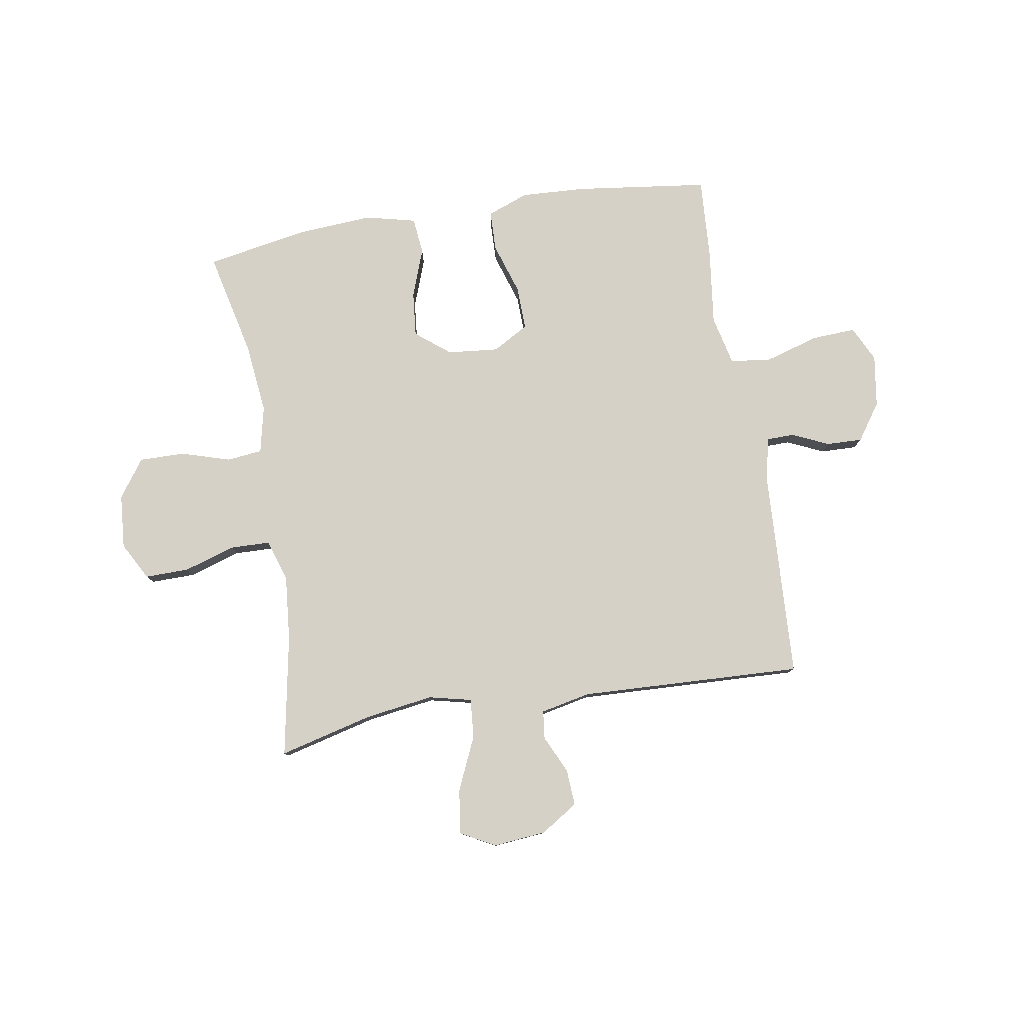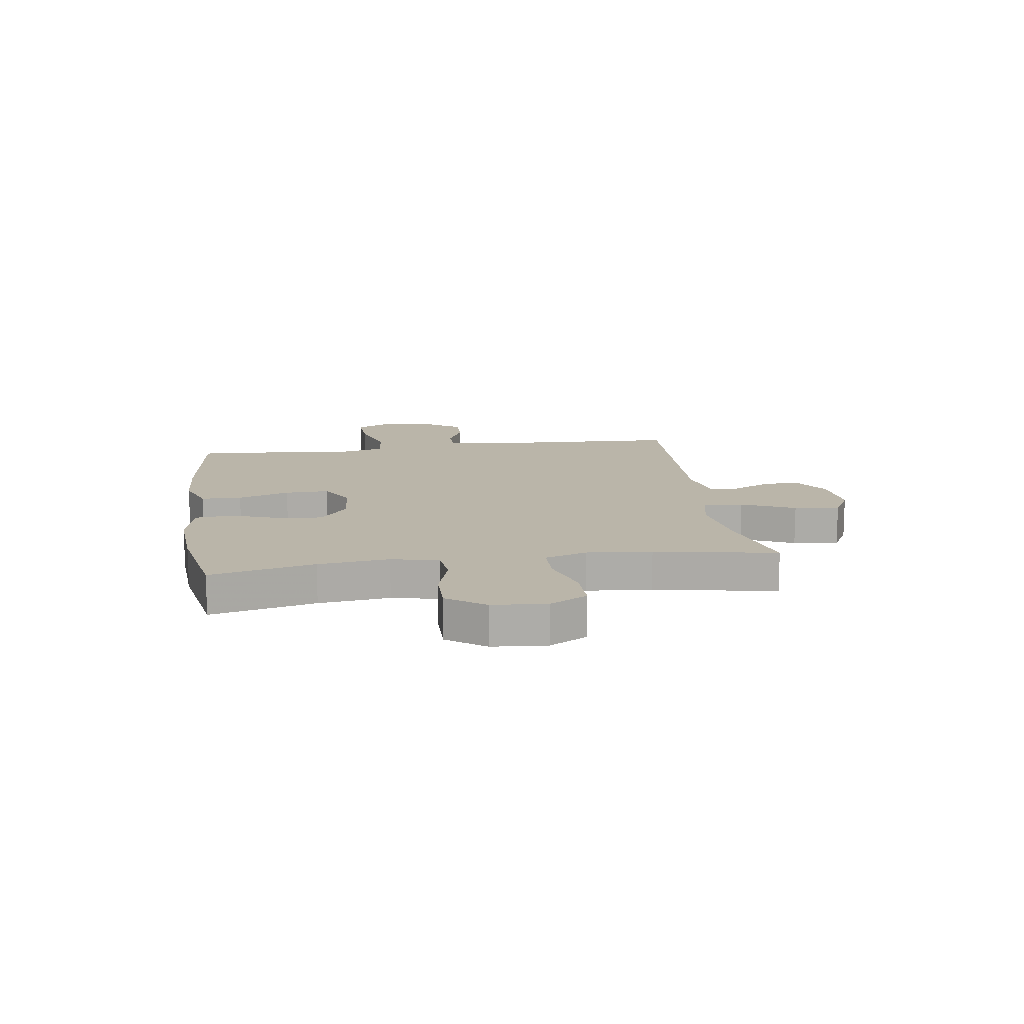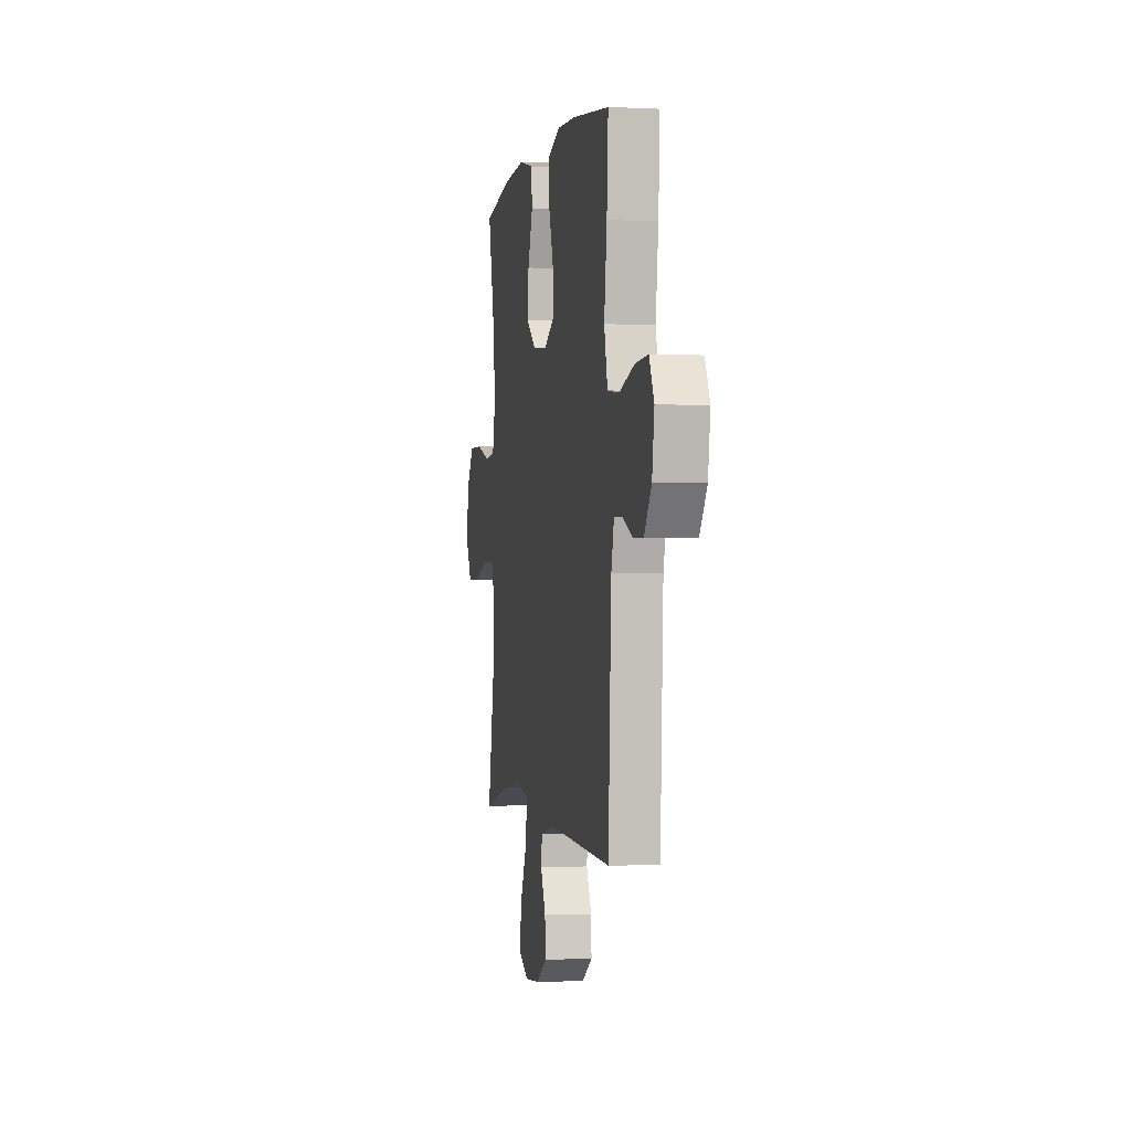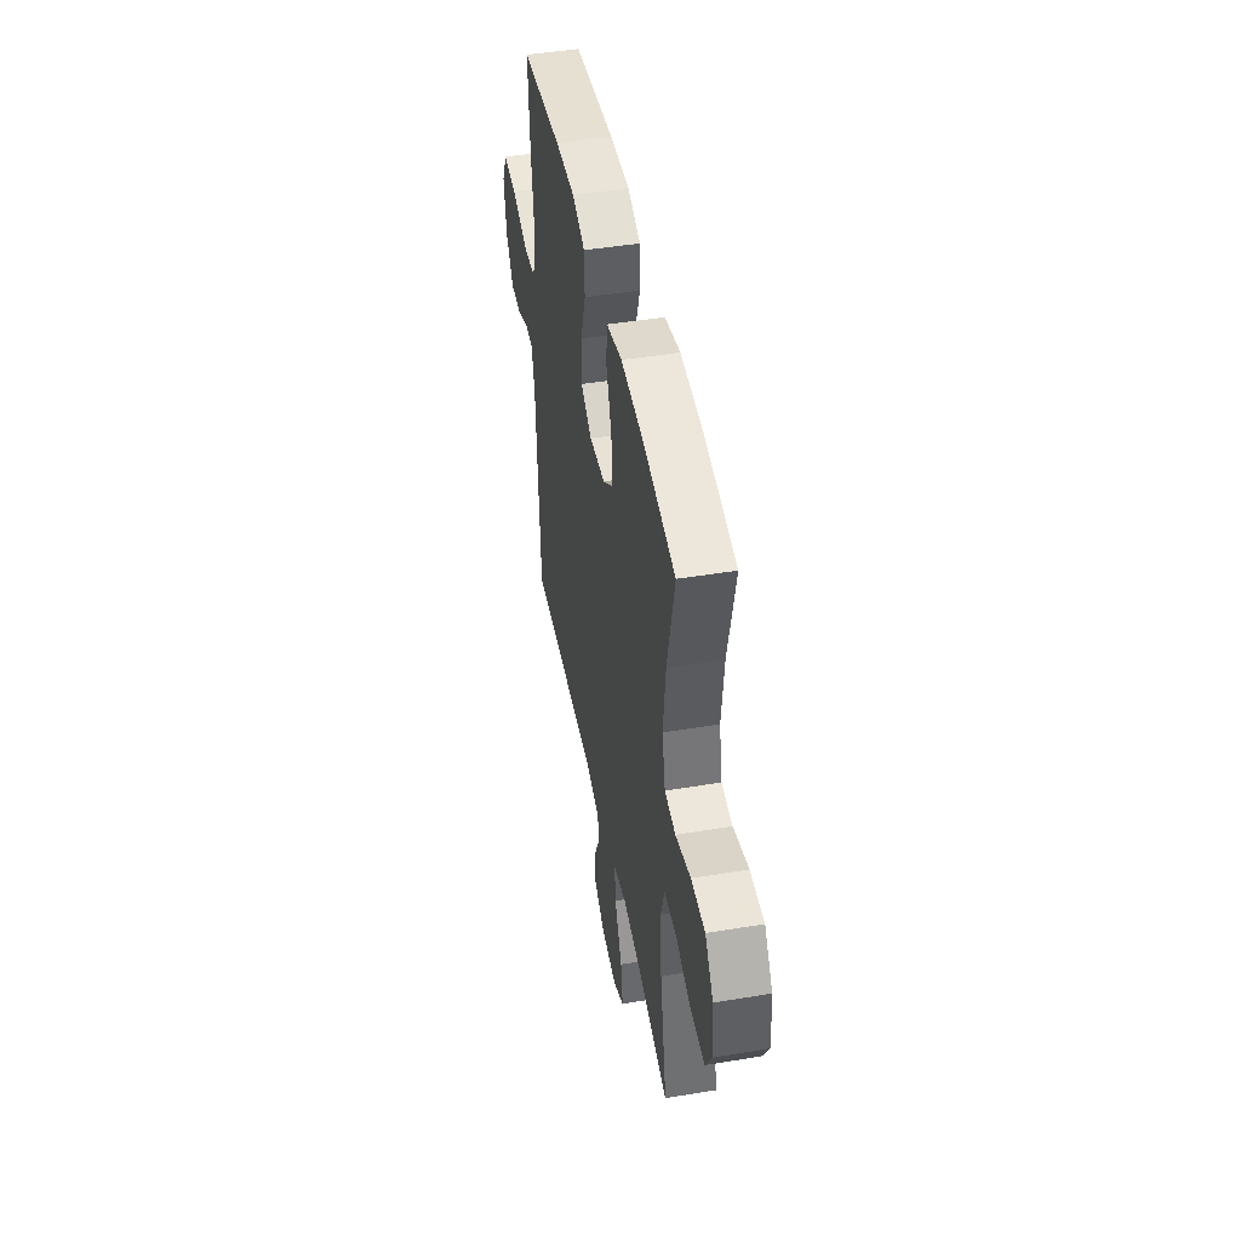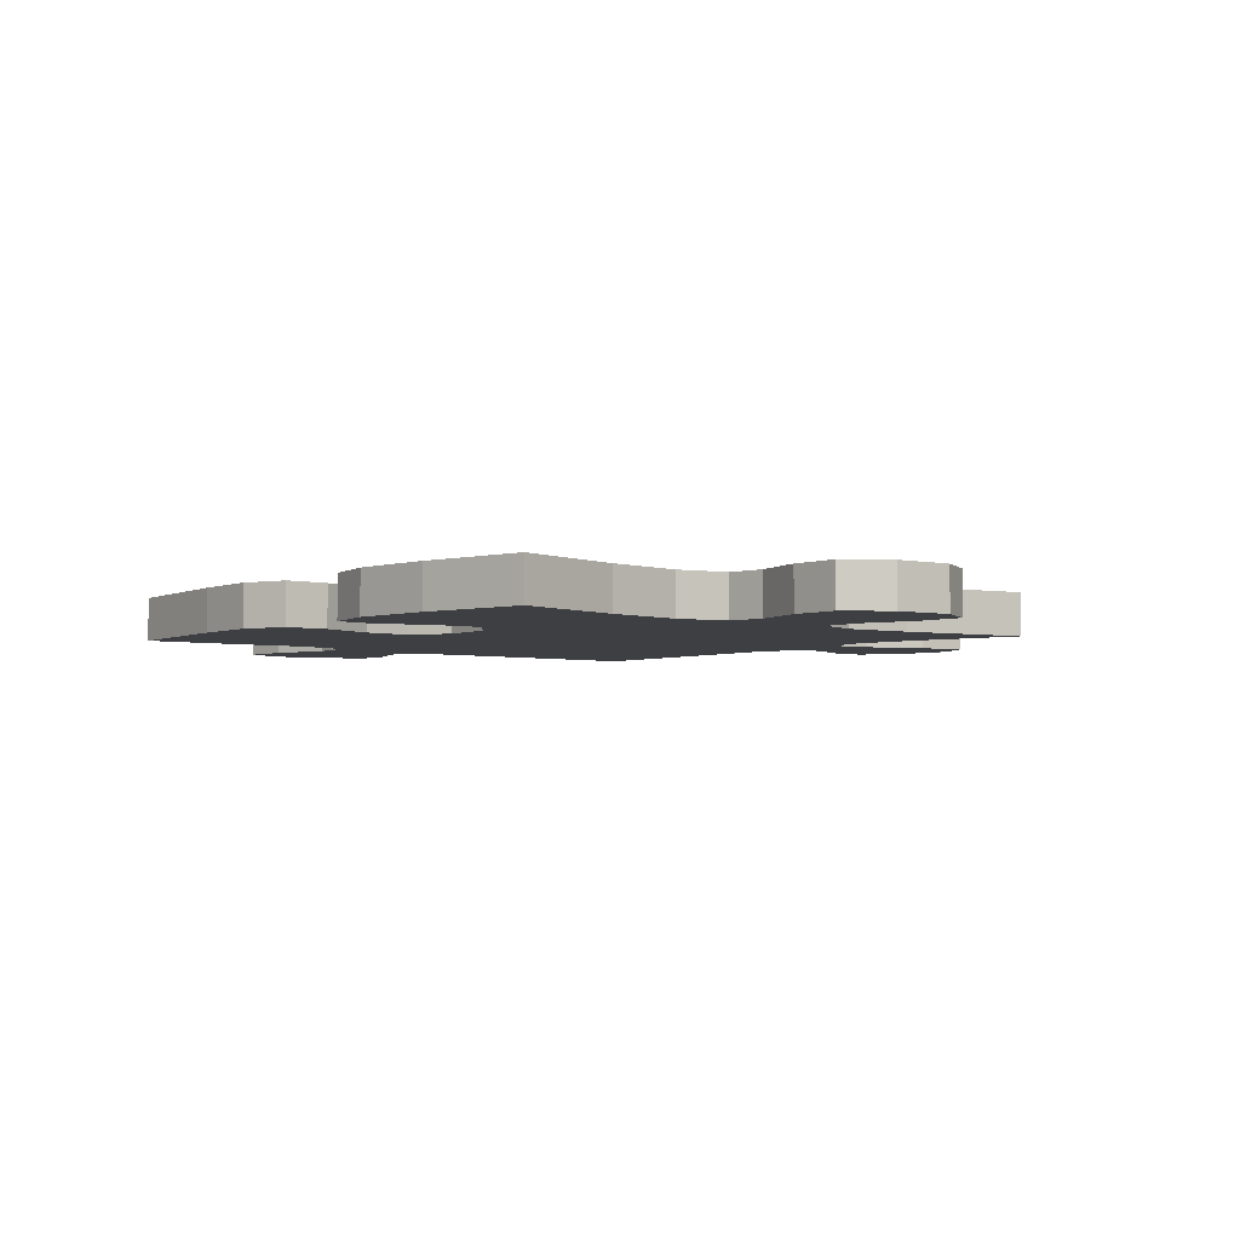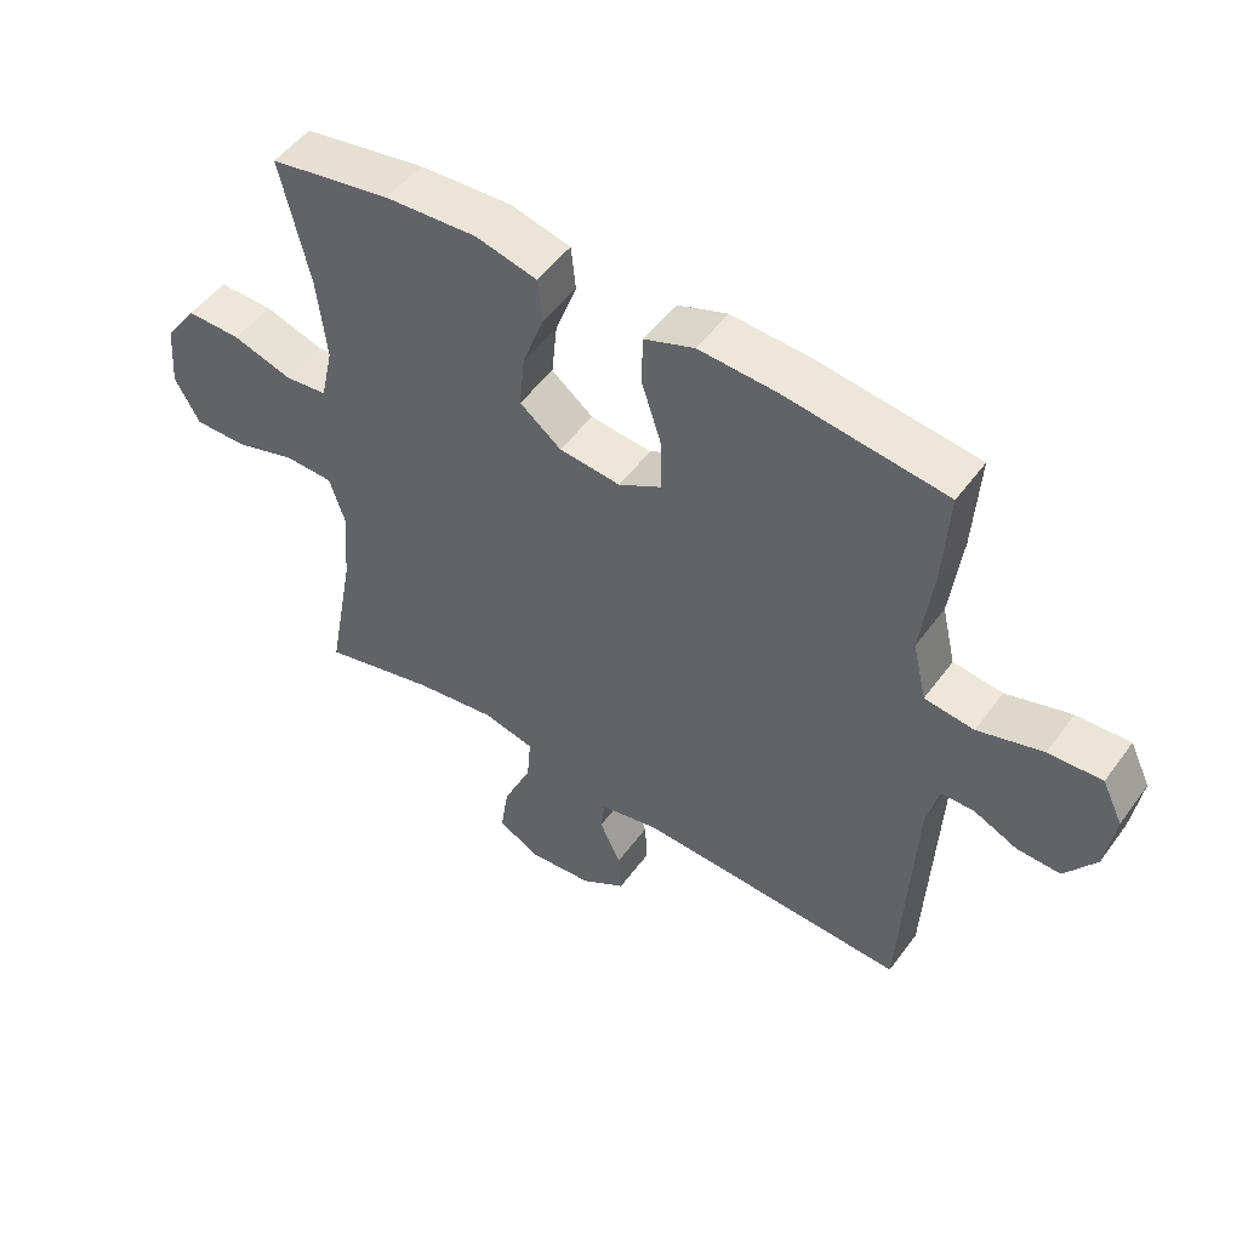
<metadata>
{"format":"obj","ext":"obj","renderer":"f3d","projection":"perspective","resolution":1024,"background":"white","views":[{"elev":79.7,"azim":170.6,"up":"+Y"},{"elev":13.7,"azim":81.6,"up":"+Y"},{"elev":-0.8,"azim":-100.7,"up":"+Z"},{"elev":46.3,"azim":79.3,"up":"+Z"},{"elev":-4.0,"azim":49.7,"up":"+Y"},{"elev":50.9,"azim":-145.0,"up":"+Z"}]}
</metadata>
<code>
v 0.5 0.07 -0.5
v 0.33 0.07 -0.457
v 0.206 0.07 -0.439
v 0.129 0.07 -0.457
v 0.135 0.07 -0.528
v 0.178 0.07 -0.624
v 0.19 0.07 -0.705
v 0.127 0.07 -0.739
v 0.031 0.07 -0.73
v -0.036 0.07 -0.687
v -0.032 0.07 -0.621
v 0 0.07 -0.553
v -0.006 0.07 -0.502
v -0.096 0.07 -0.483
v -0.5 0.07 -0.5
v -0.519 0.07 -0.116
v -0.537 0.07 -0.043
v -0.586 0.07 -0.042
v -0.652 0.07 -0.072
v -0.717 0.07 -0.074
v -0.763 0.07 -0.008
v -0.777 0.07 0.086
v -0.746 0.07 0.15
v -0.666 0.07 0.146
v -0.569 0.07 0.117
v -0.495 0.07 0.126
v -0.474 0.07 0.216
v -0.491 0.07 0.352
v -0.5 0.07 0.5
v -0.259 0.07 0.531
v -0.143 0.07 0.537
v -0.068 0.07 0.509
v -0.066 0.07 0.436
v -0.096 0.07 0.343
v -0.098 0.07 0.264
v -0.033 0.07 0.227
v 0.059 0.07 0.236
v 0.121 0.07 0.285
v 0.113 0.07 0.366
v 0.081 0.07 0.454
v 0.088 0.07 0.52
v 0.179 0.07 0.542
v 0.317 0.07 0.533
v 0.5 0.07 0.5
v 0.457 0.07 0.311
v 0.443 0.07 0.183
v 0.462 0.07 0.098
v 0.526 0.07 0.091
v 0.615 0.07 0.118
v 0.697 0.07 0.119
v 0.746 0.07 0.051
v 0.754 0.07 -0.047
v 0.717 0.07 -0.115
v 0.637 0.07 -0.114
v 0.544 0.07 -0.085
v 0.472 0.07 -0.087
v 0.448 0.07 -0.163
v 0.459 0.07 -0.28
v 0.5 0 -0.5
v 0.33 0 -0.457
v 0.206 0 -0.439
v 0.129 0 -0.457
v 0.135 0 -0.528
v 0.178 0 -0.624
v 0.19 0 -0.705
v 0.127 0 -0.739
v 0.031 0 -0.73
v -0.036 0 -0.687
v -0.032 0 -0.621
v 0 0 -0.553
v -0.006 0 -0.502
v -0.096 0 -0.483
v -0.5 0 -0.5
v -0.519 0 -0.116
v -0.537 0 -0.043
v -0.586 0 -0.042
v -0.652 0 -0.072
v -0.717 0 -0.074
v -0.763 0 -0.008
v -0.777 0 0.086
v -0.746 0 0.15
v -0.666 0 0.146
v -0.569 0 0.117
v -0.495 0 0.126
v -0.474 0 0.216
v -0.491 0 0.352
v -0.5 0 0.5
v -0.259 0 0.531
v -0.143 0 0.537
v -0.068 0 0.509
v -0.066 0 0.436
v -0.096 0 0.343
v -0.098 0 0.264
v -0.033 0 0.227
v 0.059 0 0.236
v 0.121 0 0.285
v 0.113 0 0.366
v 0.081 0 0.454
v 0.088 0 0.52
v 0.179 0 0.542
v 0.317 0 0.533
v 0.5 0 0.5
v 0.457 0 0.311
v 0.443 0 0.183
v 0.462 0 0.098
v 0.526 0 0.091
v 0.615 0 0.118
v 0.697 0 0.119
v 0.746 0 0.051
v 0.754 0 -0.047
v 0.717 0 -0.115
v 0.637 0 -0.114
v 0.544 0 -0.085
v 0.472 0 -0.087
v 0.448 0 -0.163
v 0.459 0 -0.28
f 52 53 54 55
f 52 55 56
f 51 52 56
f 48 49 50 51
f 47 48 51 56
f 46 47 56 57
f 42 43 44 45
f 42 45 46
f 39 40 41 42
f 38 39 42 46
f 37 38 46 57
f 31 32 33 34
f 31 34 35
f 30 31 35
f 27 28 29 30
f 26 27 30 35
f 22 23 24 25
f 22 25 26
f 21 22 26
f 18 19 20 21
f 17 18 21 26
f 16 17 26 35
f 14 15 16 35
f 9 10 11 12
f 9 12 13
f 8 9 13
f 5 6 7 8
f 4 5 8 13
f 58 1 2
f 58 2 3
f 36 37 57 58
f 36 58 3 4
f 14 35 36
f 4 13 14 36
f 113 112 111 110
f 114 113 110
f 114 110 109
f 109 108 107 106
f 114 109 106 105
f 115 114 105 104
f 103 102 101 100
f 104 103 100
f 100 99 98 97
f 104 100 97 96
f 115 104 96 95
f 92 91 90 89
f 93 92 89
f 93 89 88
f 88 87 86 85
f 93 88 85 84
f 83 82 81 80
f 84 83 80
f 84 80 79
f 79 78 77 76
f 84 79 76 75
f 93 84 75 74
f 93 74 73 72
f 70 69 68 67
f 71 70 67
f 71 67 66
f 66 65 64 63
f 71 66 63 62
f 60 59 116
f 61 60 116
f 116 115 95 94
f 62 61 116 94
f 94 93 72
f 94 72 71 62
f 1 59 60 2
f 2 60 61 3
f 3 61 62 4
f 4 62 63 5
f 5 63 64 6
f 6 64 65 7
f 7 65 66 8
f 8 66 67 9
f 9 67 68 10
f 10 68 69 11
f 11 69 70 12
f 12 70 71 13
f 13 71 72 14
f 14 72 73 15
f 15 73 74 16
f 16 74 75 17
f 17 75 76 18
f 18 76 77 19
f 19 77 78 20
f 20 78 79 21
f 21 79 80 22
f 22 80 81 23
f 23 81 82 24
f 24 82 83 25
f 25 83 84 26
f 26 84 85 27
f 27 85 86 28
f 28 86 87 29
f 29 87 88 30
f 30 88 89 31
f 31 89 90 32
f 32 90 91 33
f 33 91 92 34
f 34 92 93 35
f 35 93 94 36
f 36 94 95 37
f 37 95 96 38
f 38 96 97 39
f 39 97 98 40
f 40 98 99 41
f 41 99 100 42
f 42 100 101 43
f 43 101 102 44
f 44 102 103 45
f 45 103 104 46
f 46 104 105 47
f 47 105 106 48
f 48 106 107 49
f 49 107 108 50
f 50 108 109 51
f 51 109 110 52
f 52 110 111 53
f 53 111 112 54
f 54 112 113 55
f 55 113 114 56
f 56 114 115 57
f 57 115 116 58
f 58 116 59 1

</code>
